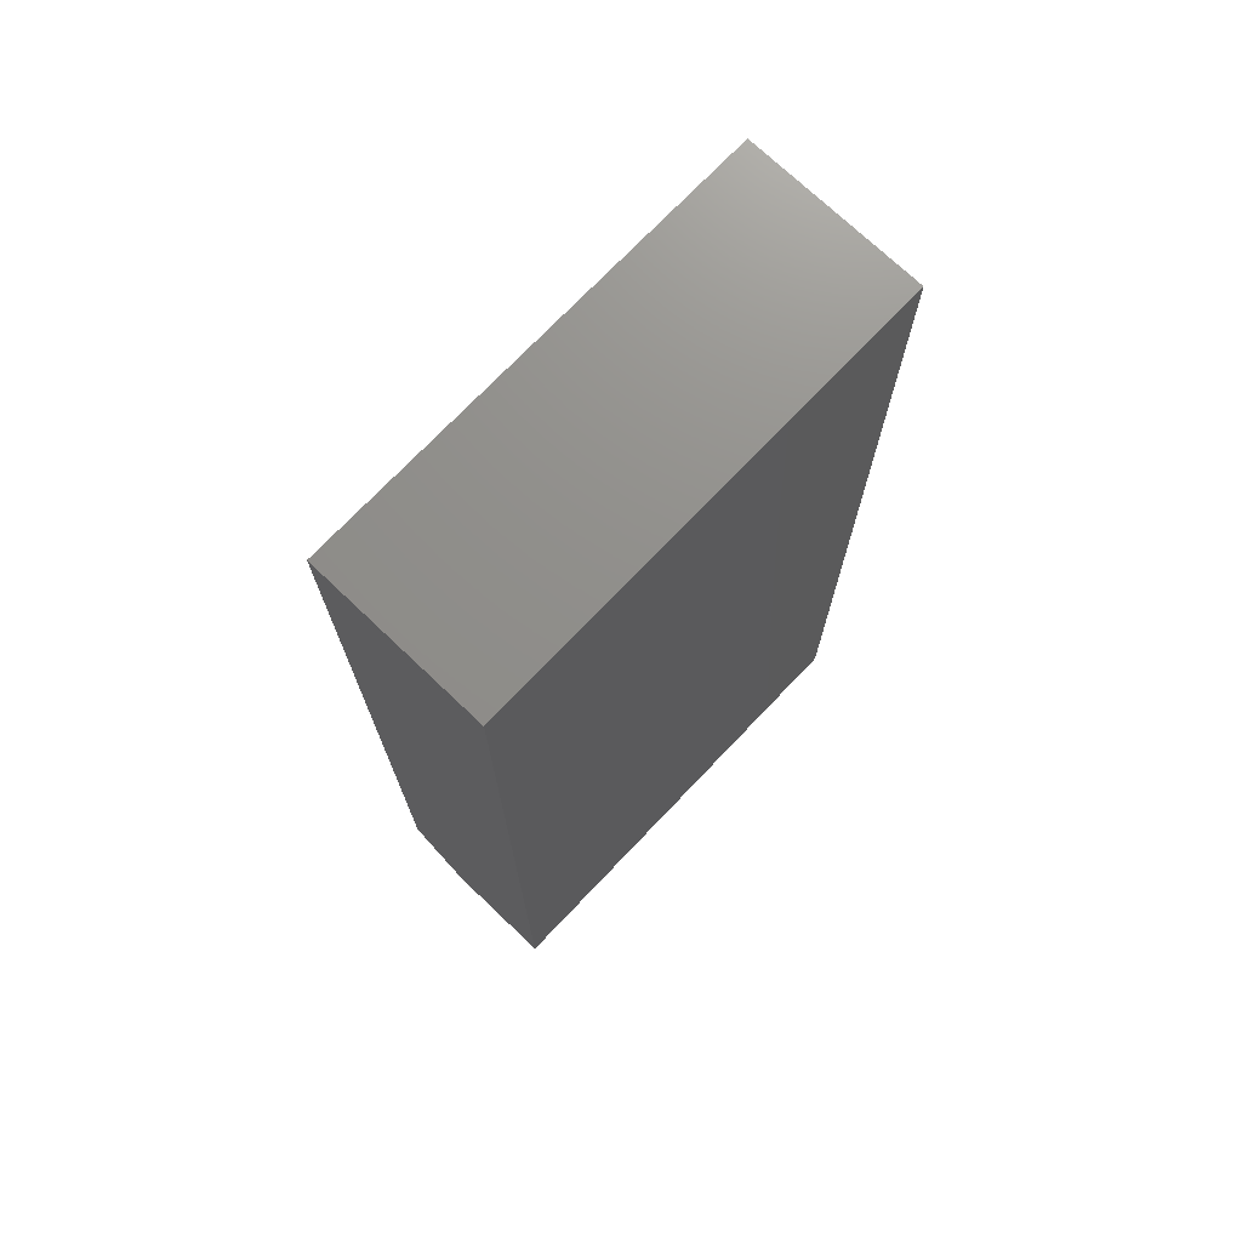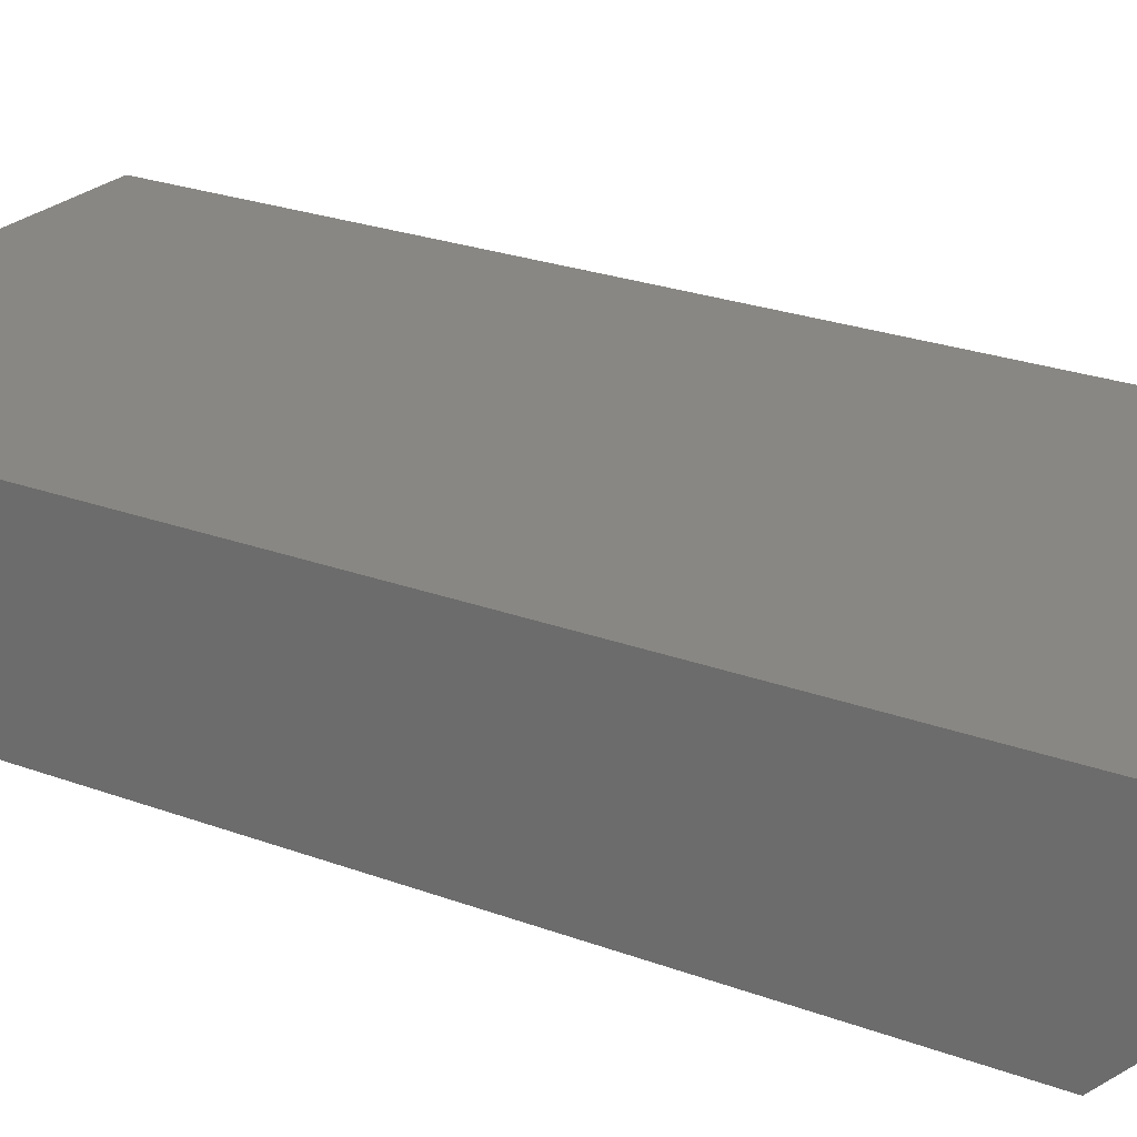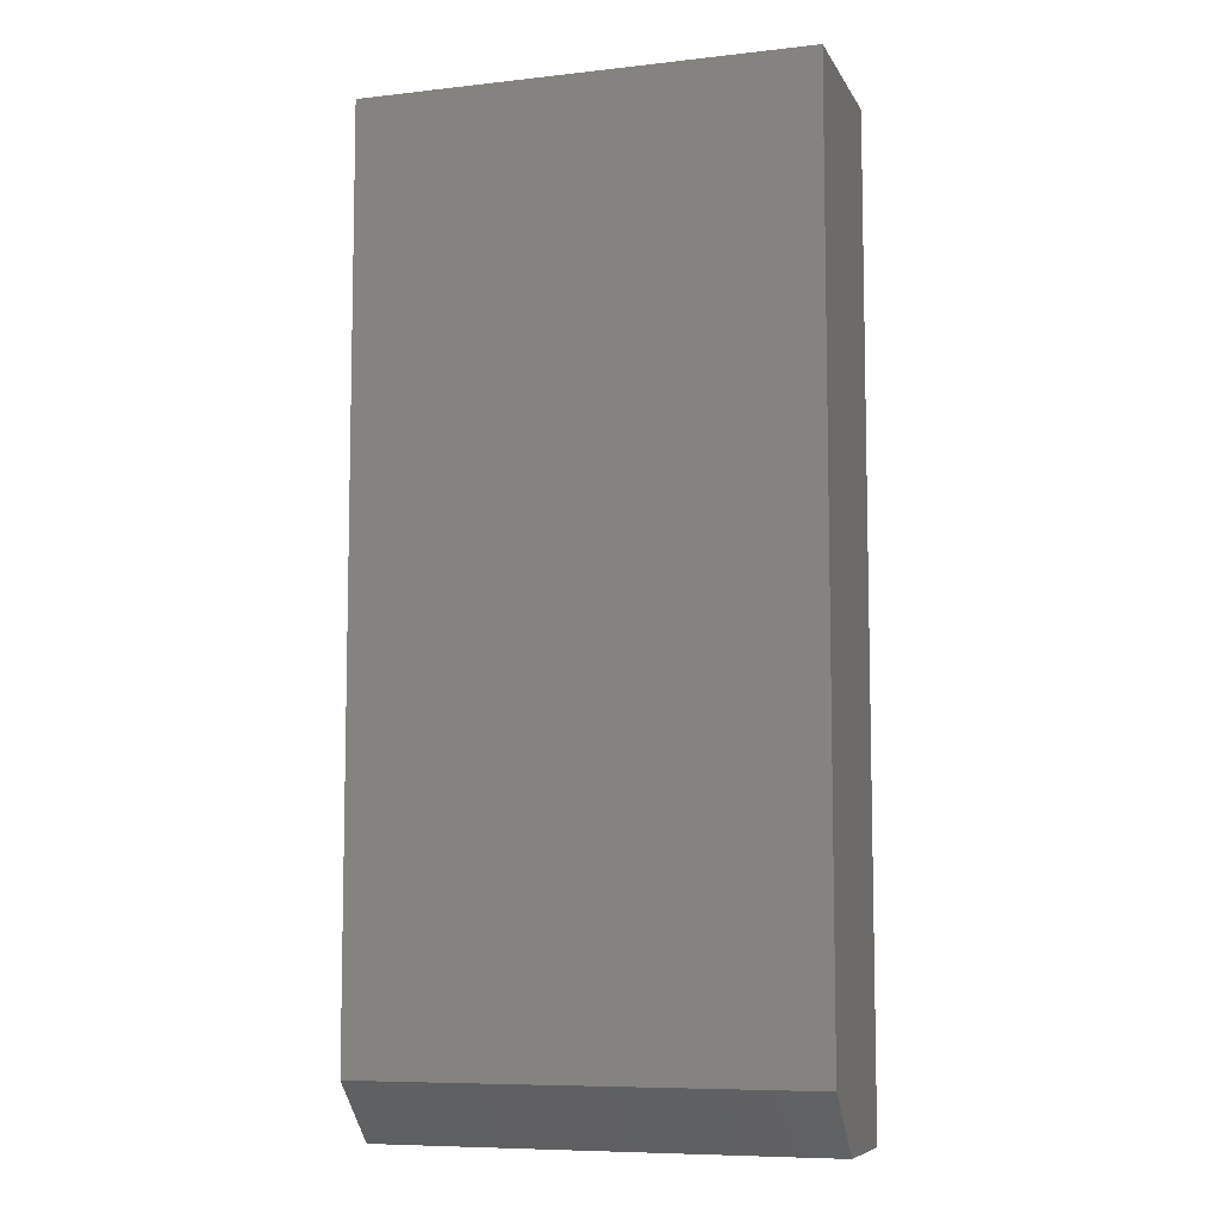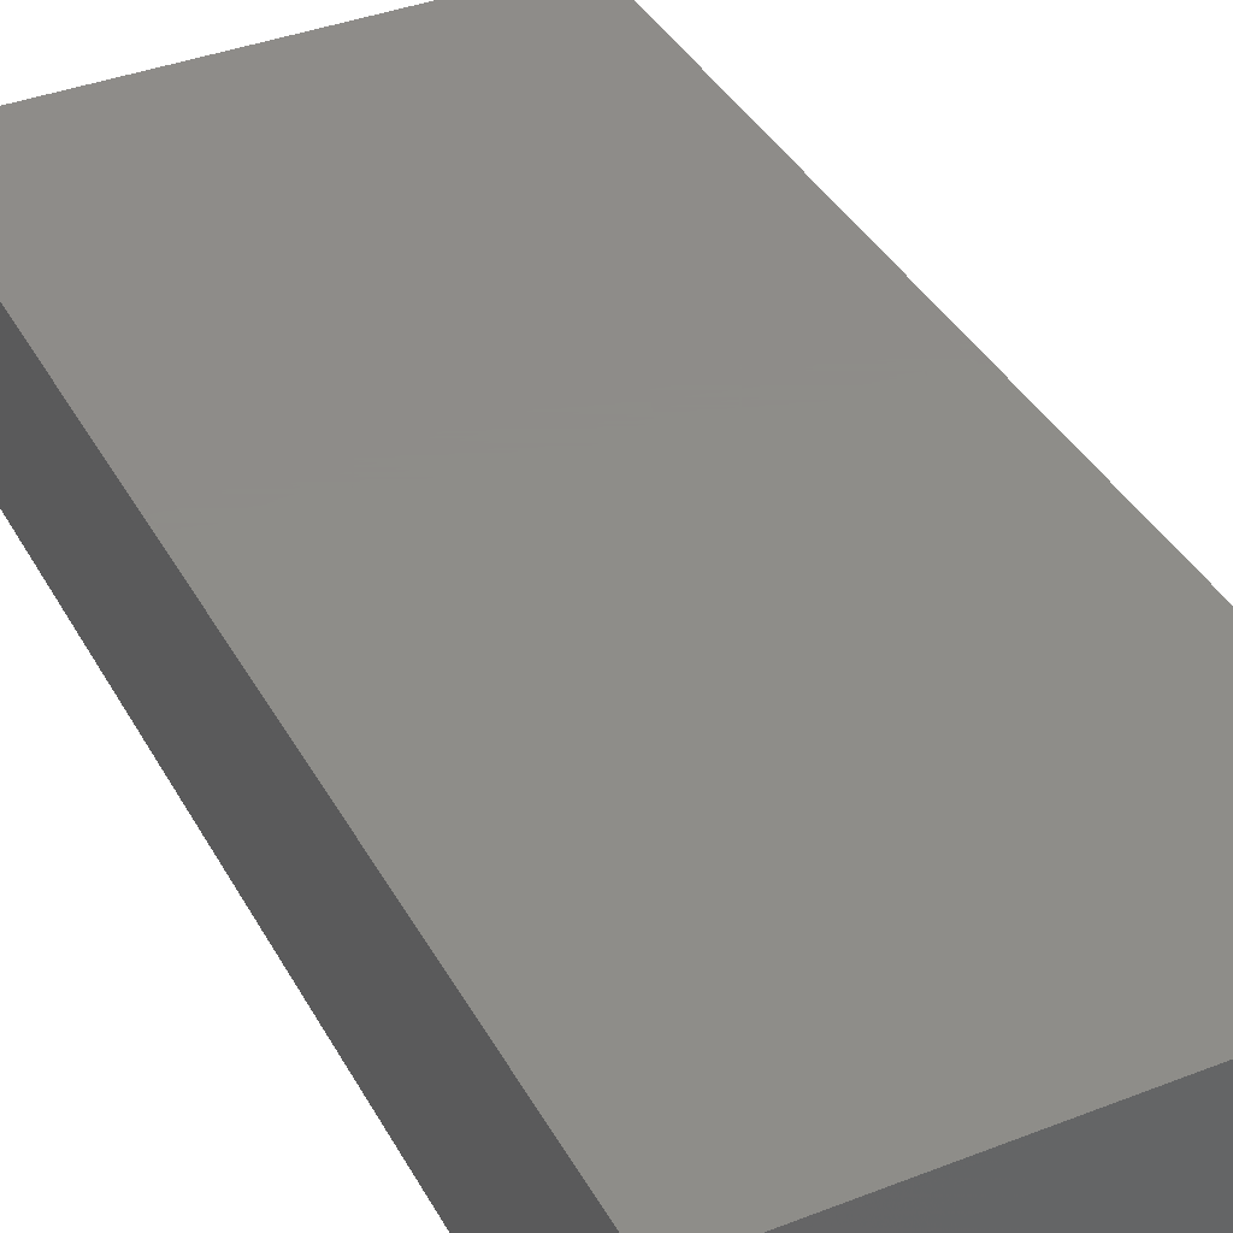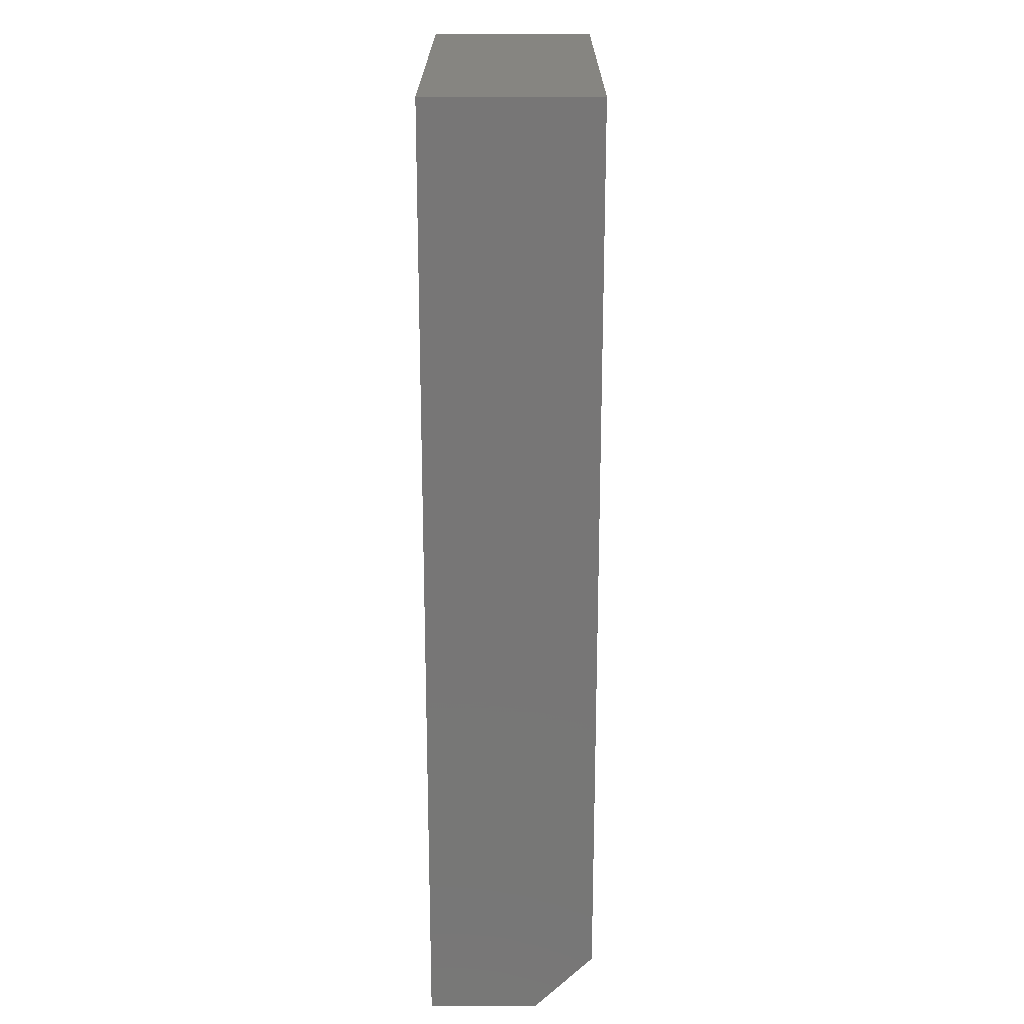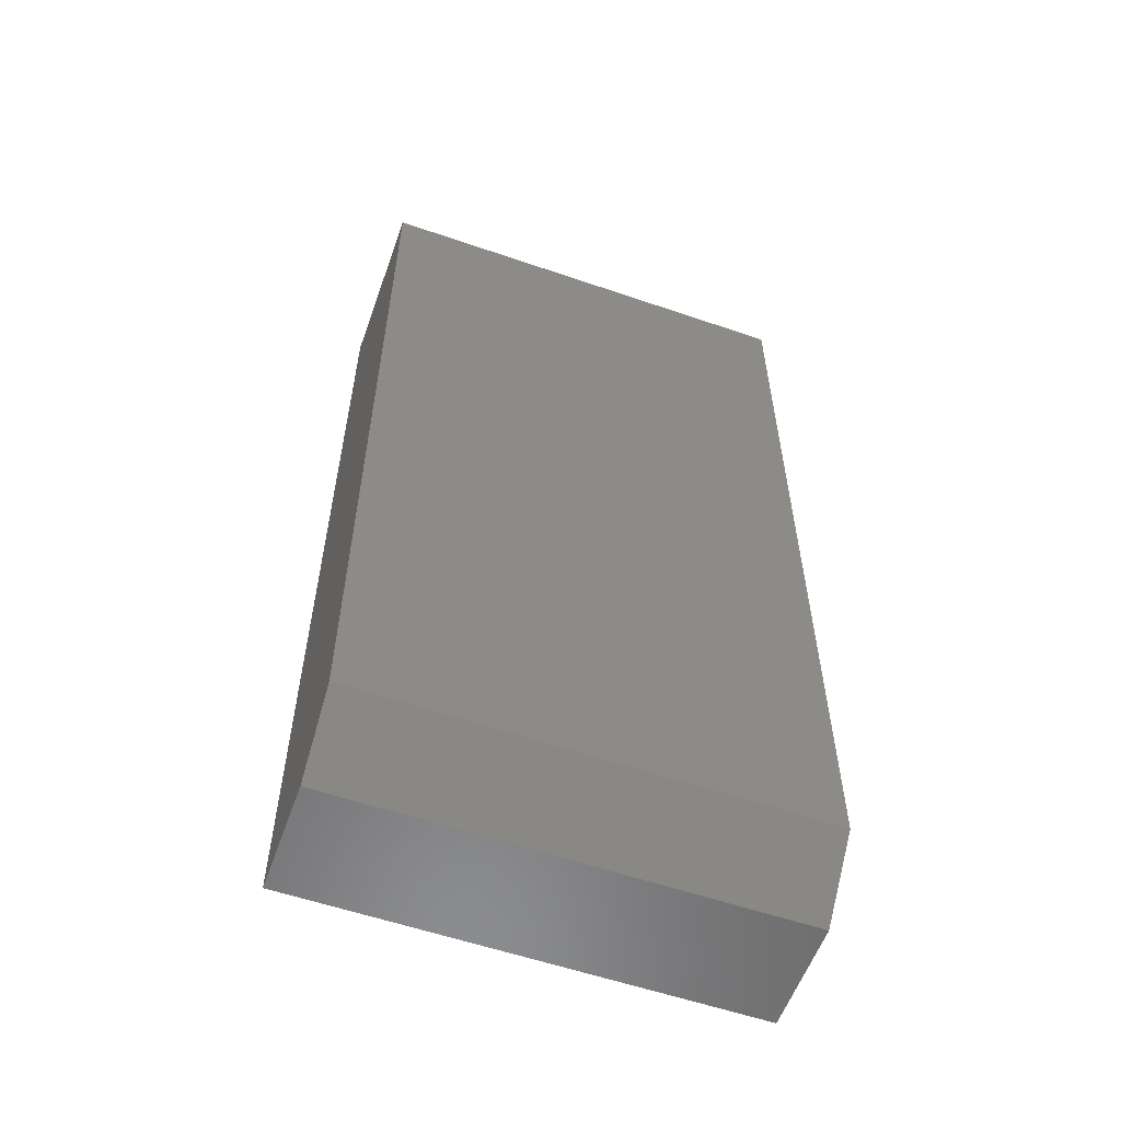
<metadata>
{"format":"stl","ext":"stl","renderer":"f3d","projection":"perspective","resolution":1024,"background":"white","views":[{"elev":73.1,"azim":133.6,"up":"+Z"},{"elev":24.1,"azim":121.9,"up":"+Y"},{"elev":-7.8,"azim":17.6,"up":"+Z"},{"elev":38.4,"azim":-26.2,"up":"+Y"},{"elev":21.0,"azim":-89.8,"up":"+Z"},{"elev":-57.6,"azim":-19.6,"up":"+Z"}]}
</metadata>
<code>
# stl→obj: 10 verts, 16 faces
v -0.3516 1.593e-34 0.04688
v -0.004194 1.928e-17 0.04688
v -0.3516 2.549e-33 0.75
v -0.004194 1.928e-17 0.75
v -0.3516 0.04688 0
v -0.3516 0.1328 0
v -0.3516 0.1328 0.75
v -0.004194 0.04688 -2.127e-17
v -0.004194 0.1328 -2.127e-17
v -0.004194 0.1328 0.75
f 1 2 3
f 3 2 4
f 5 1 6
f 6 1 3
f 6 3 7
f 8 9 2
f 2 9 10
f 2 10 4
f 6 9 5
f 5 9 8
f 5 8 1
f 1 8 2
f 6 7 9
f 9 7 10
f 10 7 4
f 4 7 3

</code>
